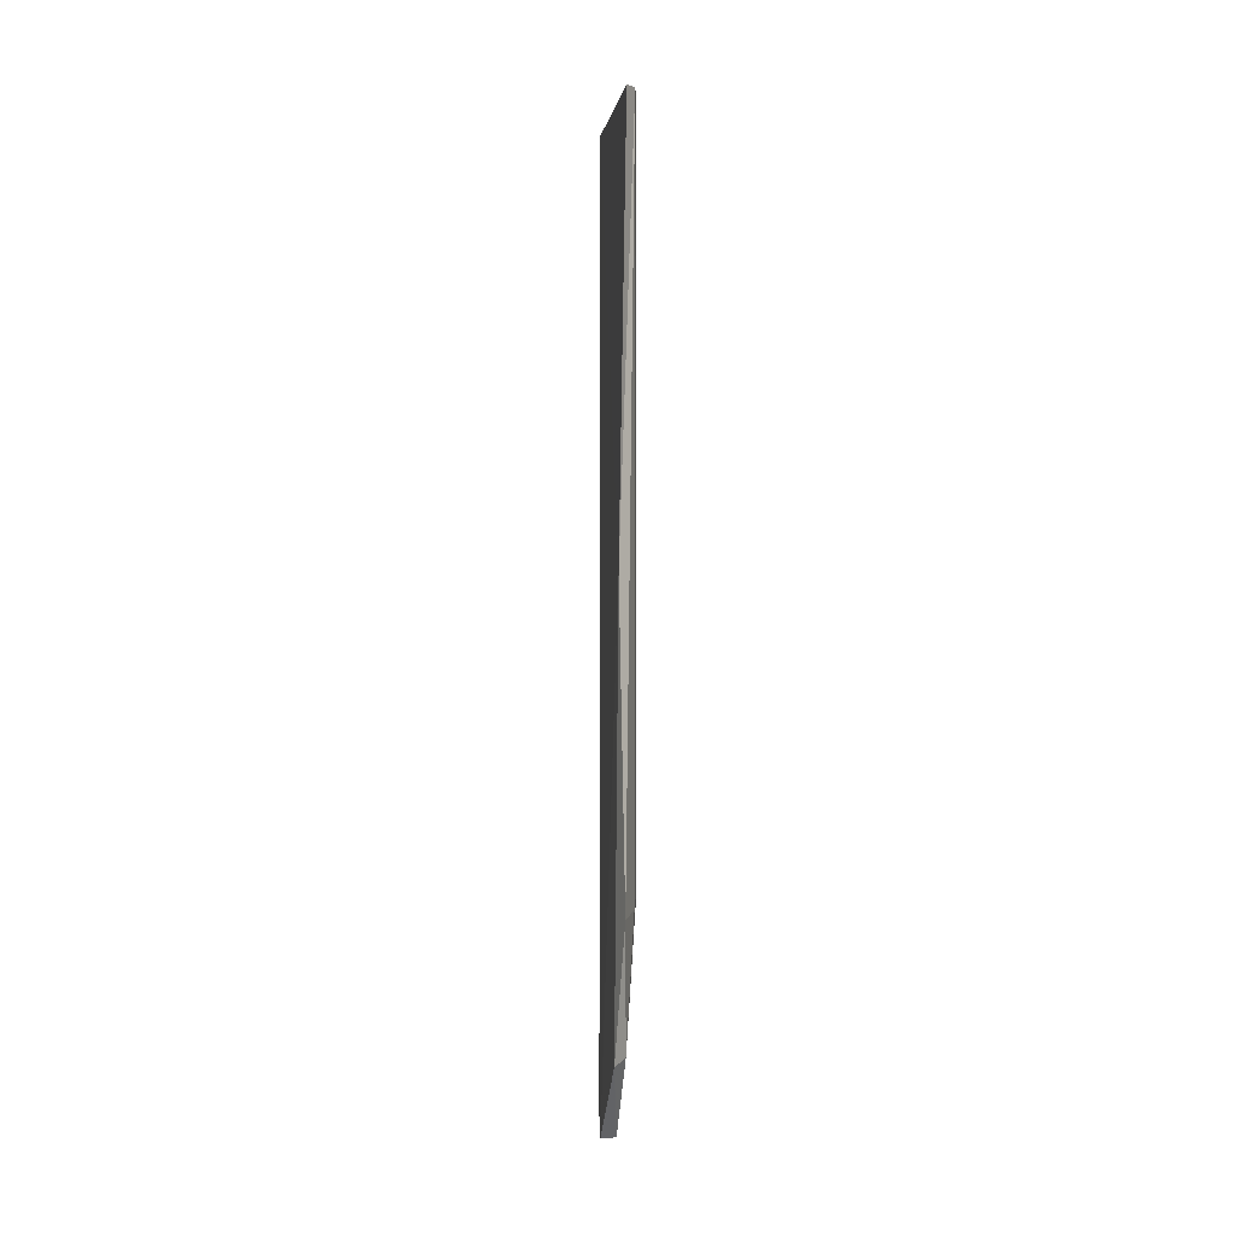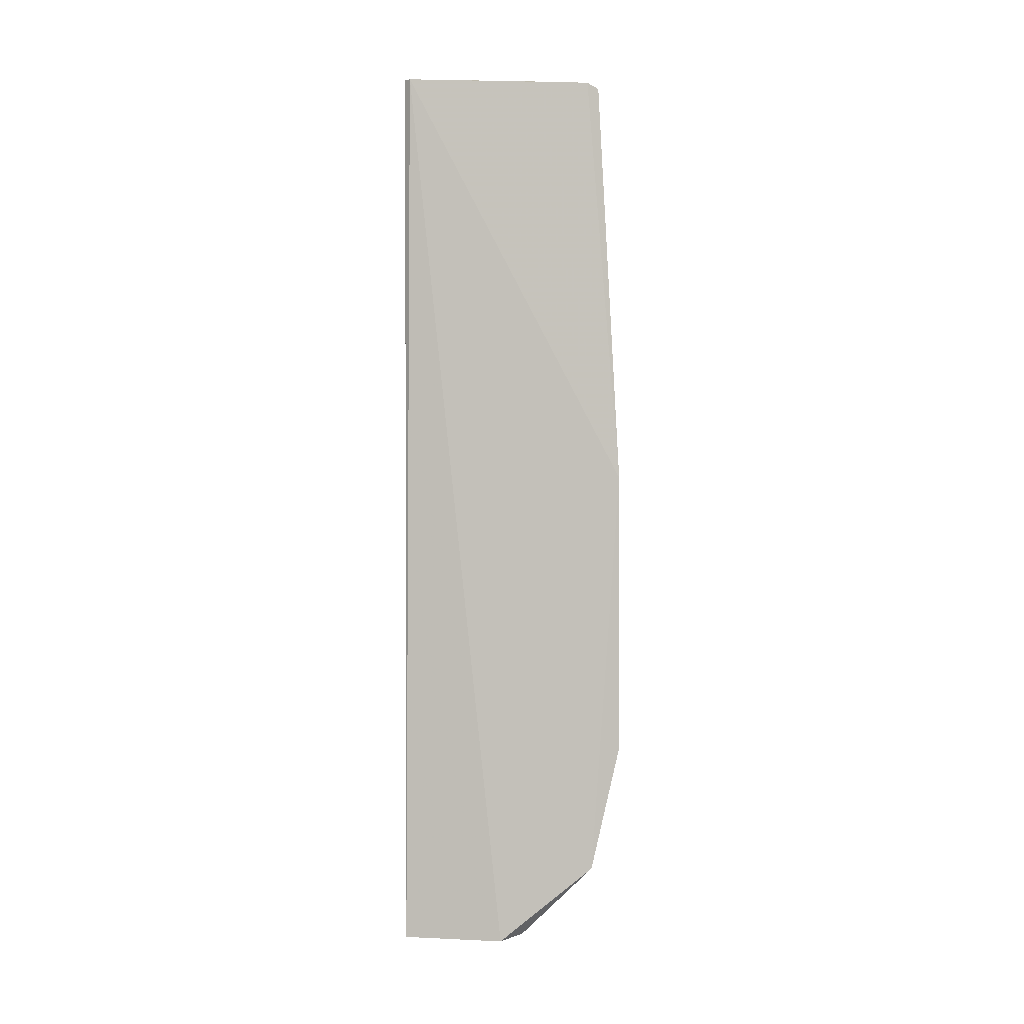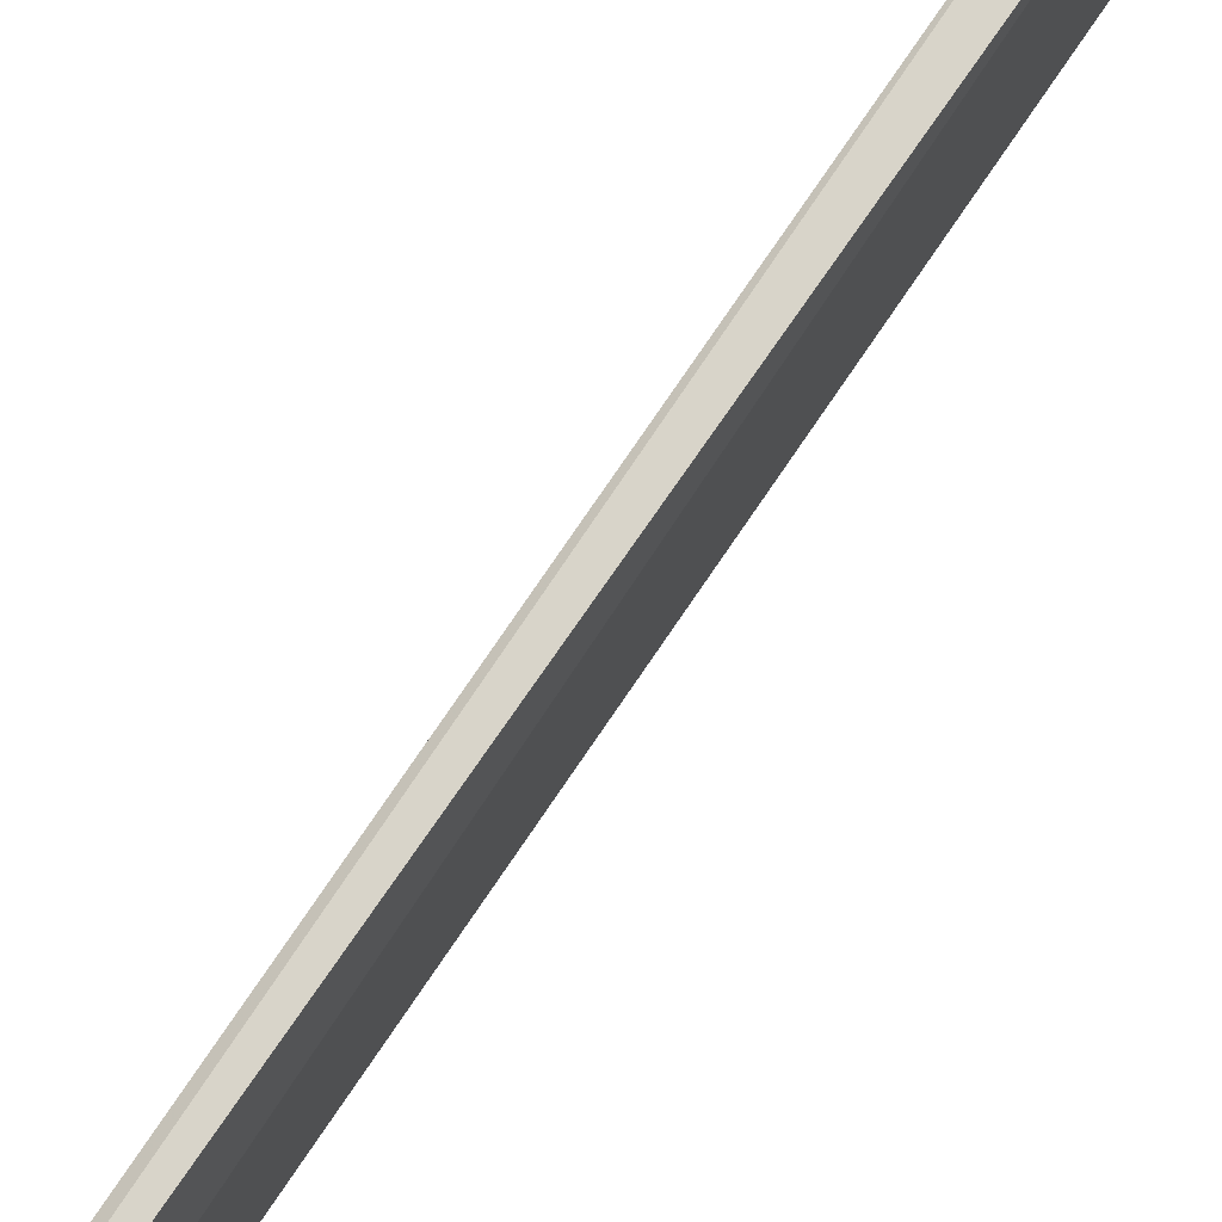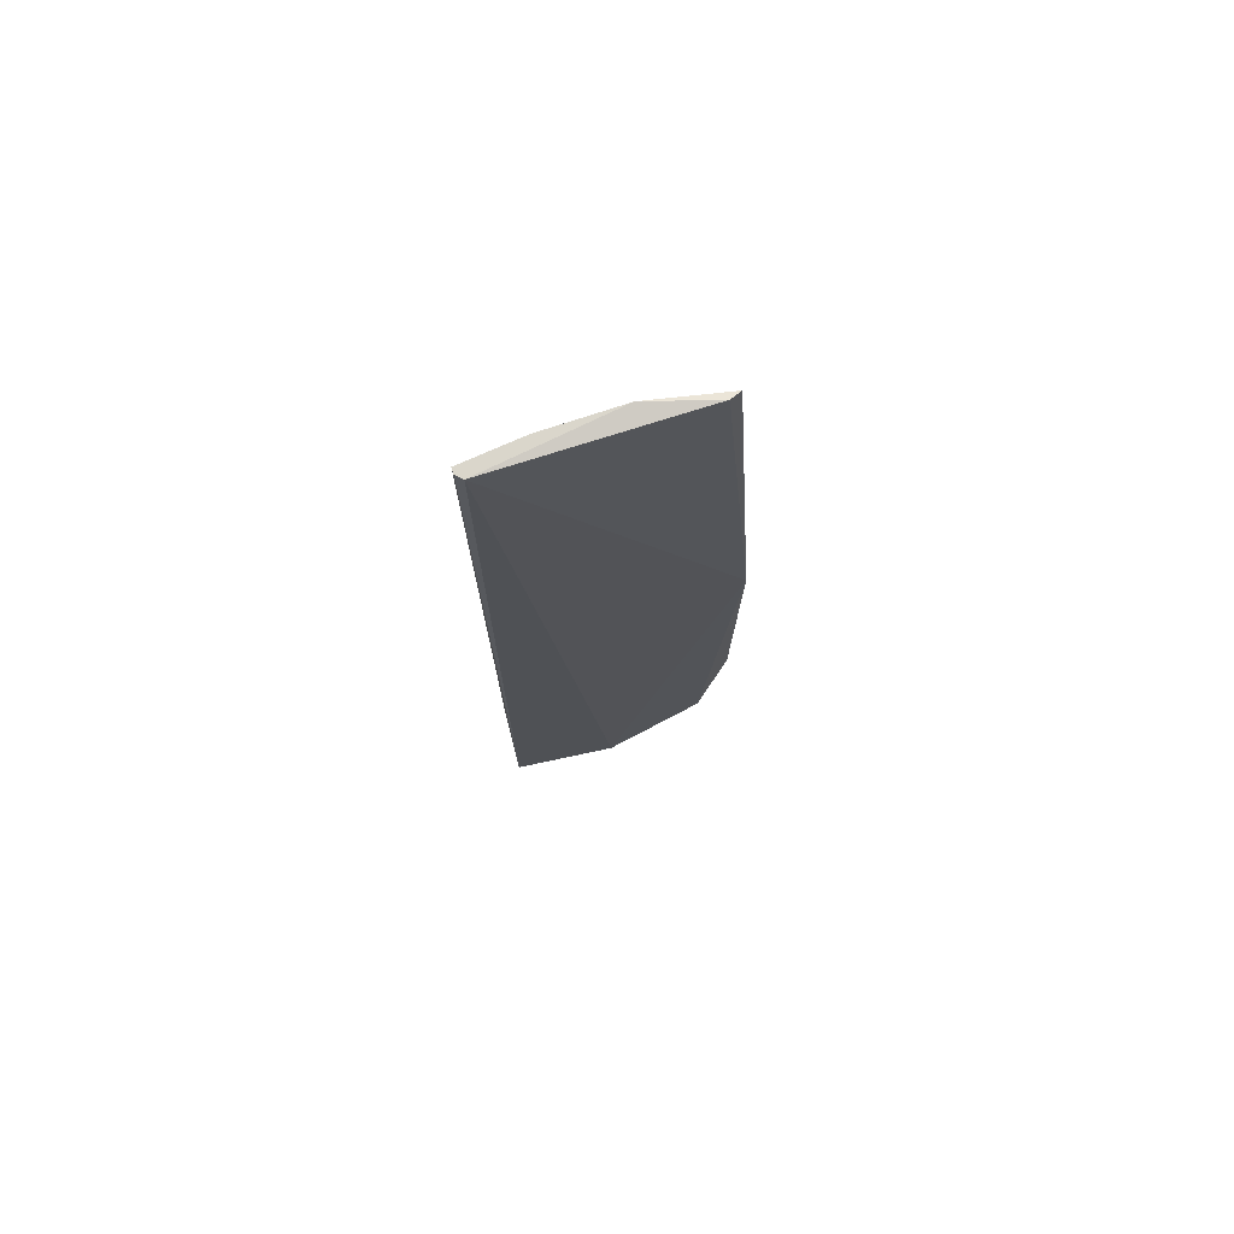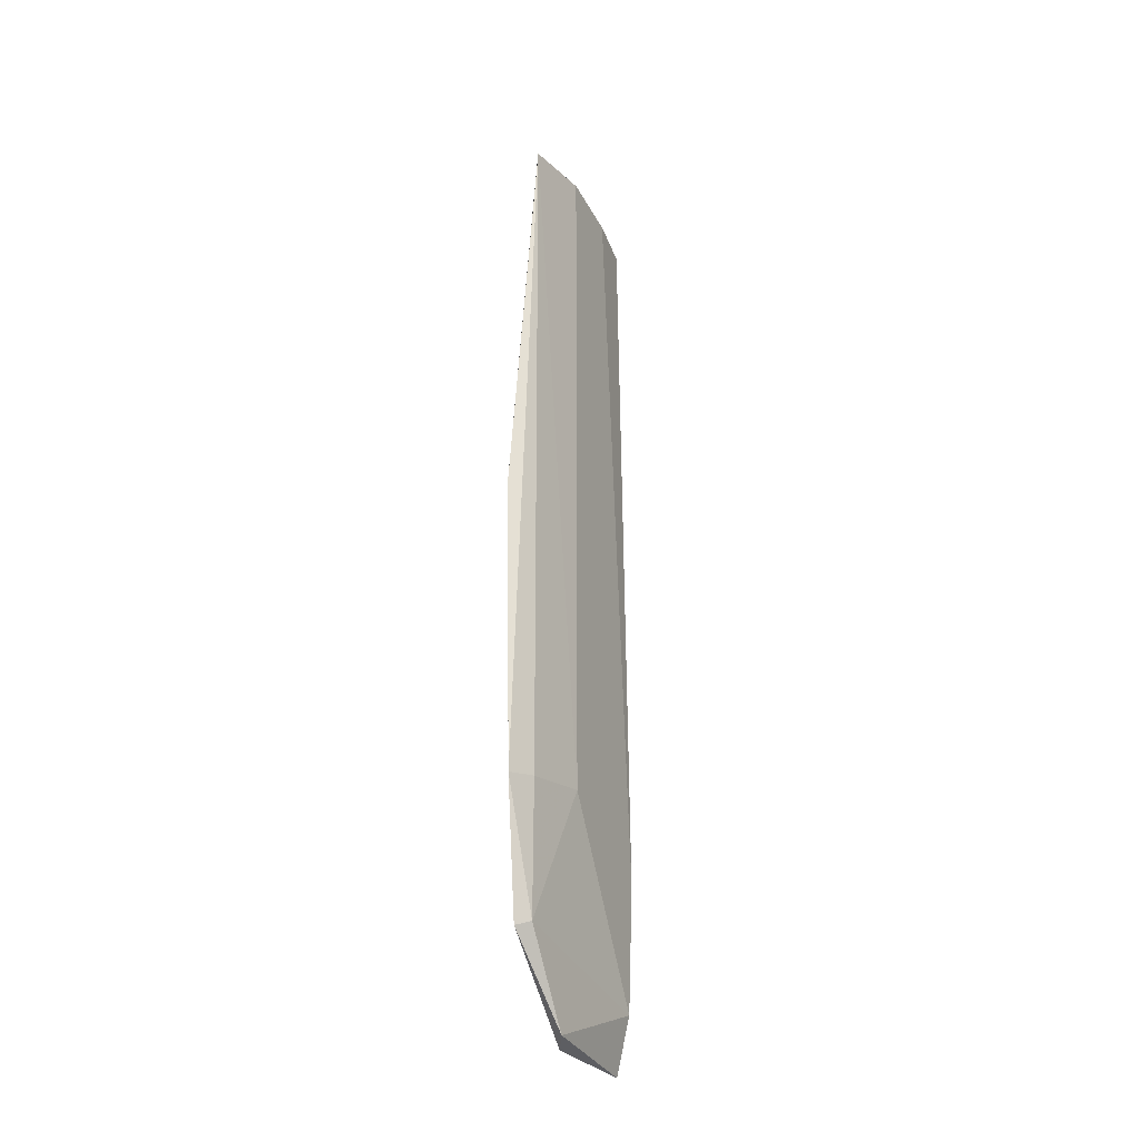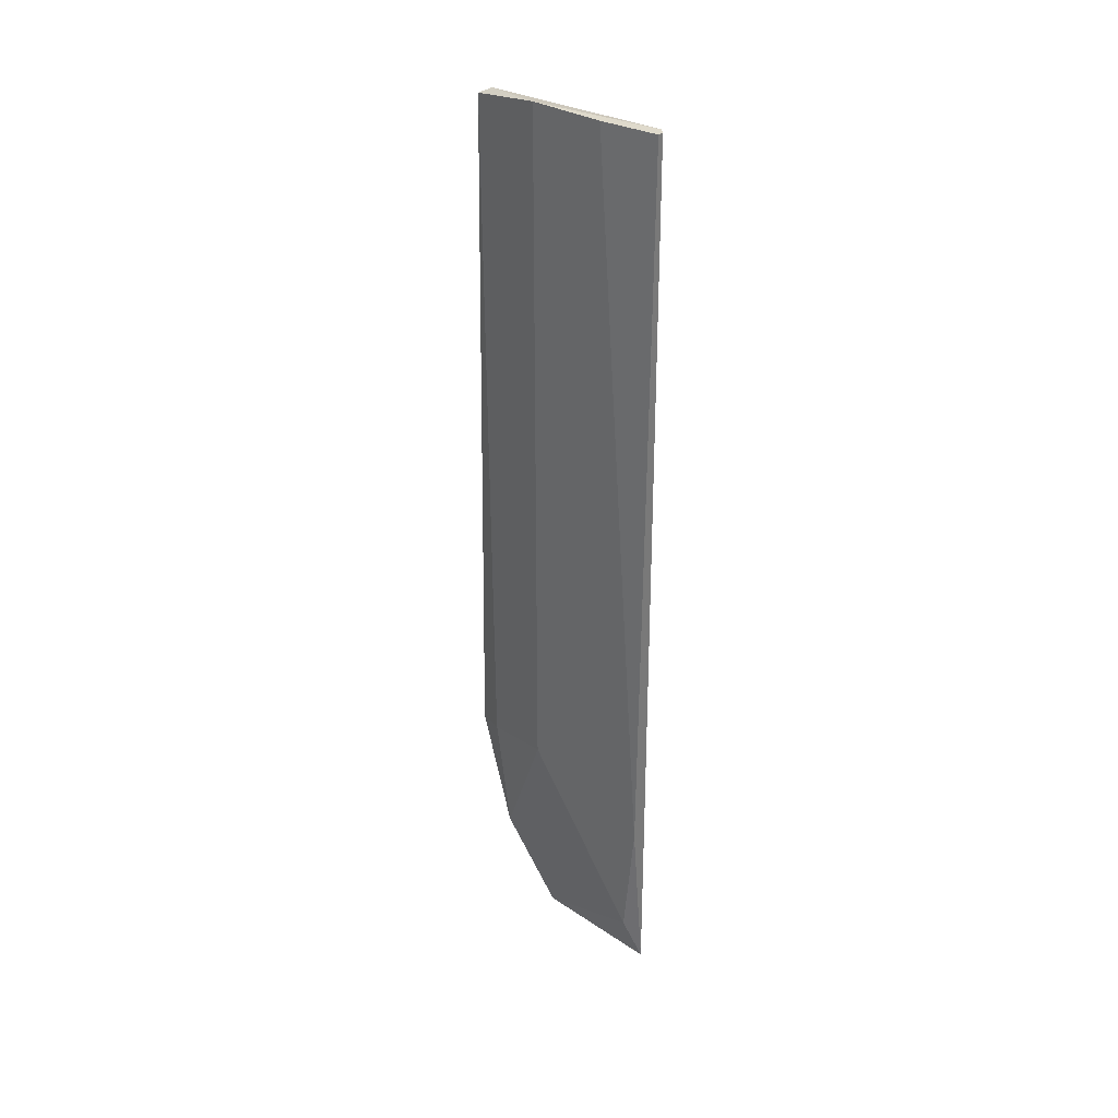
<metadata>
{"format":"obj","ext":"obj","renderer":"f3d","projection":"perspective","resolution":1024,"background":"white","views":[{"elev":-2.0,"azim":172.6,"up":"+Y"},{"elev":2.0,"azim":93.2,"up":"+Y"},{"elev":75.0,"azim":-146.0,"up":"+Z"},{"elev":73.9,"azim":71.5,"up":"+Y"},{"elev":-29.5,"azim":-157.1,"up":"+Y"},{"elev":32.5,"azim":-49.1,"up":"+Y"}]}
</metadata>
<code>
v -0.01766 -0.07447 -0.005064
v -0.01649 -0.08345 -0.005064
v -0.01649 -0.08892 0.001569
v -0.01649 -0.05497 -0.007017
v -0.01806 -0.02608 0.008595
v -0.01727 -0.02608 0.008204
v -0.01727 -0.02648 -0.004674
v -0.01767 -0.02687 -0.005455
v -0.01767 -0.02608 0.008595
v -0.01688 -0.07486 -0.007017
v -0.01844 -0.07681 0.008595
v -0.01844 -0.0854 0.007814
v -0.01844 -0.07369 -0.000381
v -0.01844 -0.02608 0.004691
v -0.01844 -0.02608 -0.00038
v -0.01727 -0.08892 0.008595
v -0.01727 -0.08306 -0.004284
v -0.01727 -0.08852 1e-05
f 17 10 2
f 12 16 11
f 13 12 11
f 4 3 2
f 16 9 11
f 10 4 2
f 9 14 5
f 16 12 18
f 3 16 18
f 17 2 18
f 2 3 18
f 8 10 1
f 11 9 5
f 12 17 18
f 10 17 1
f 14 13 11
f 17 13 1
f 13 8 1
f 14 11 5
f 6 9 16
f 6 16 3
f 4 6 3
f 17 12 13
f 15 8 13
f 9 6 15
f 15 13 14
f 8 4 10
f 15 6 7
f 6 4 7
f 8 15 7
f 9 15 14
f 4 8 7

</code>
